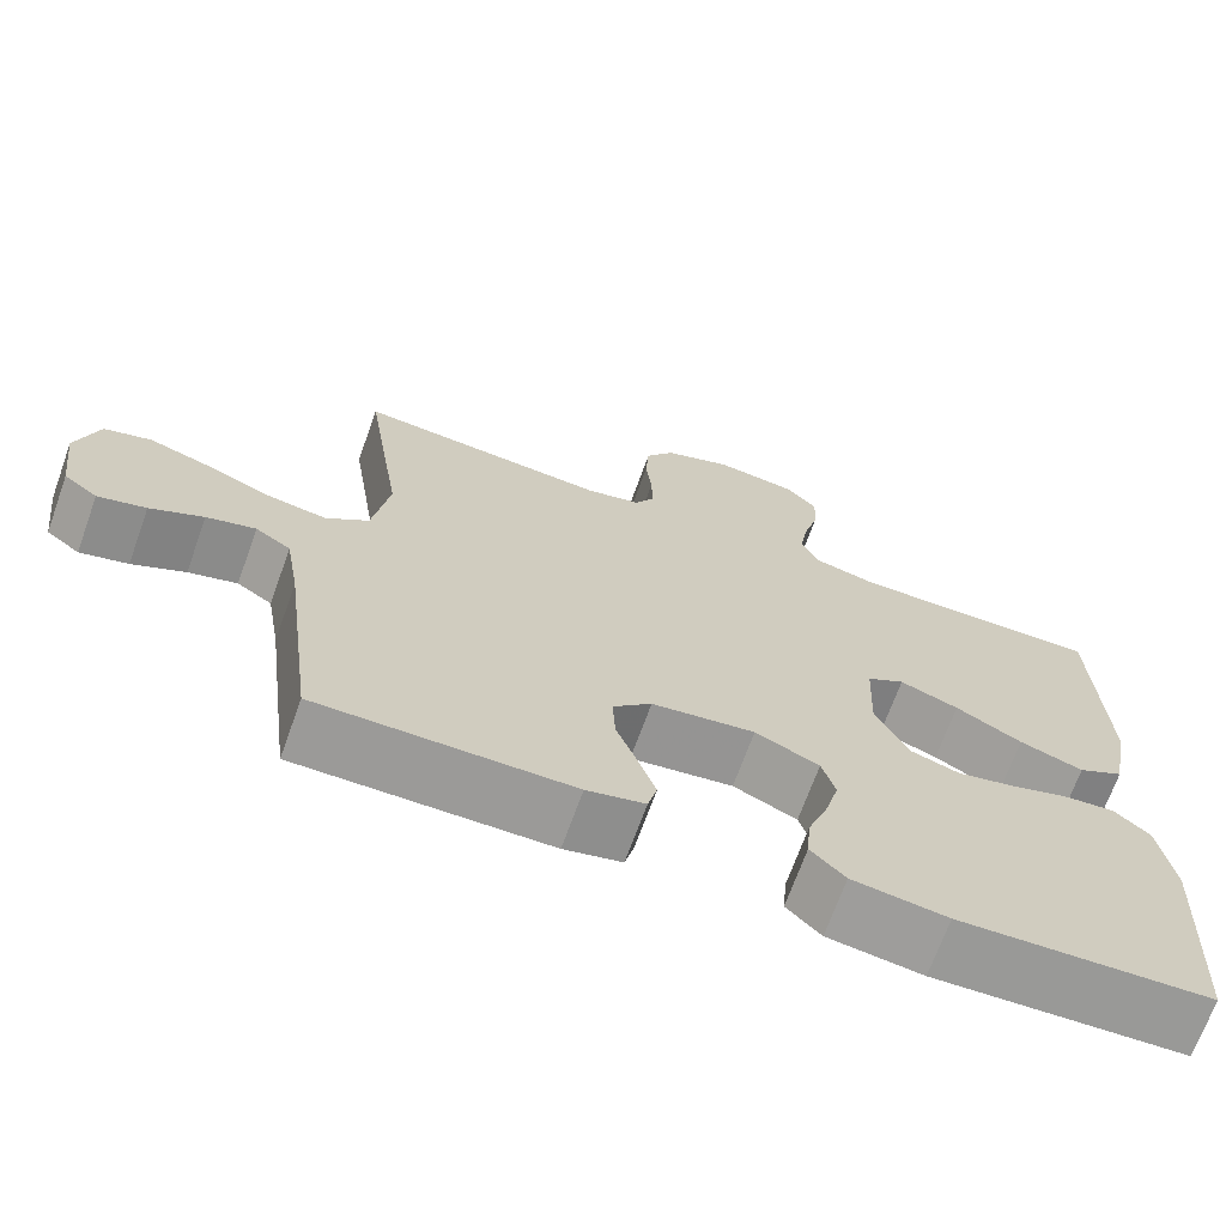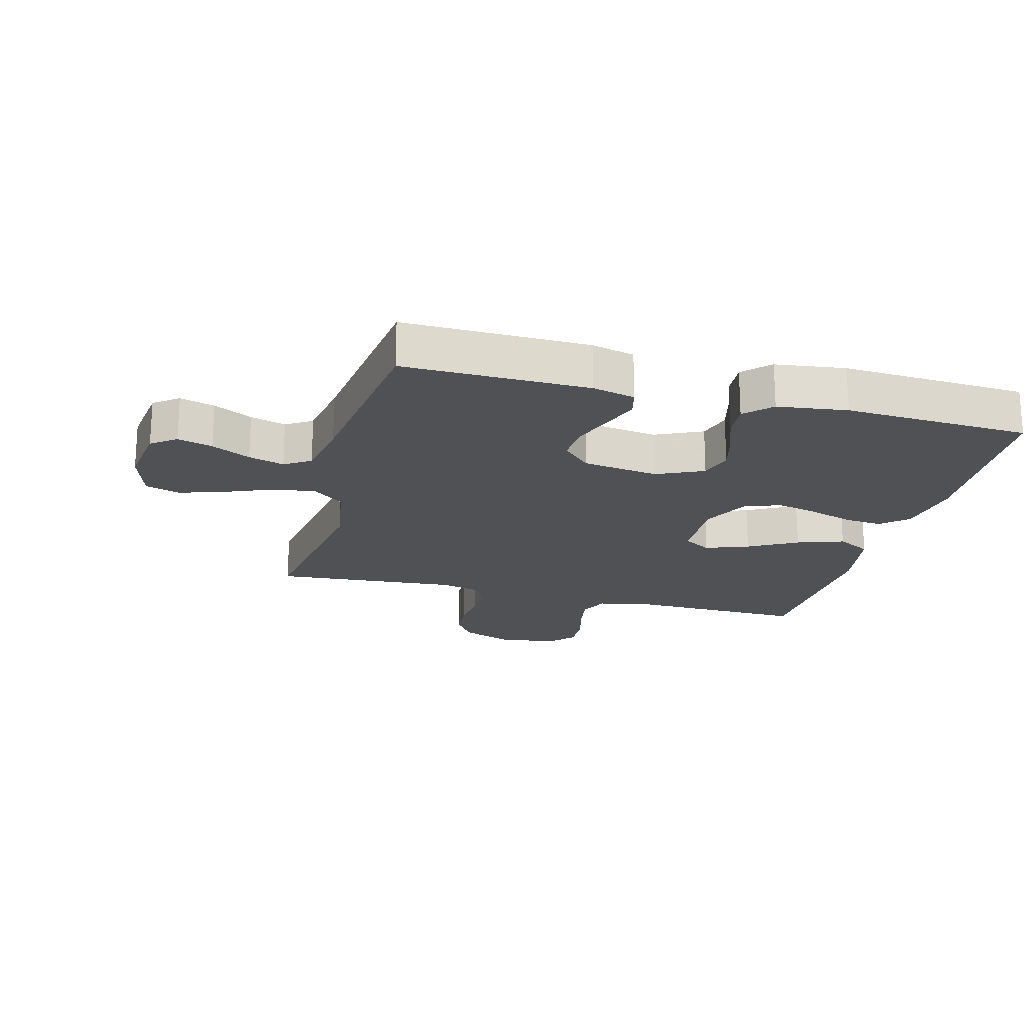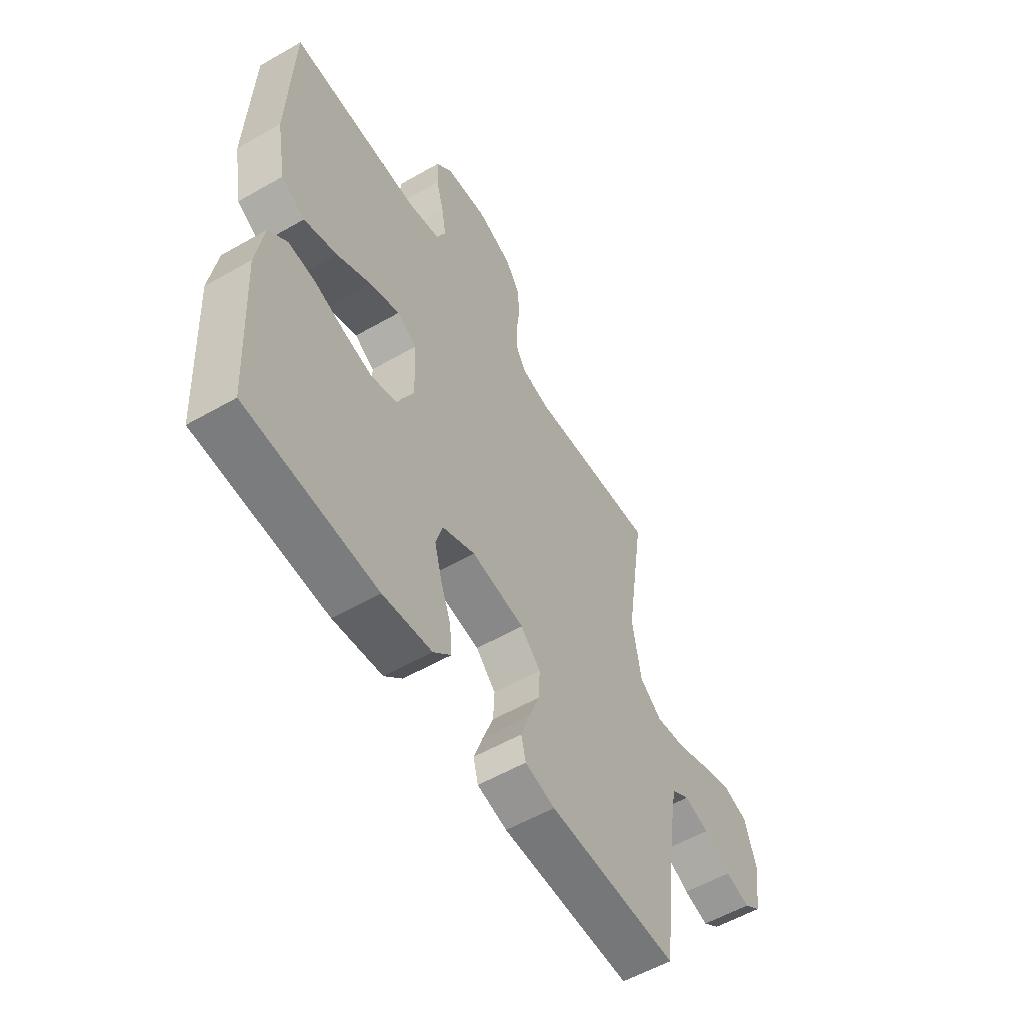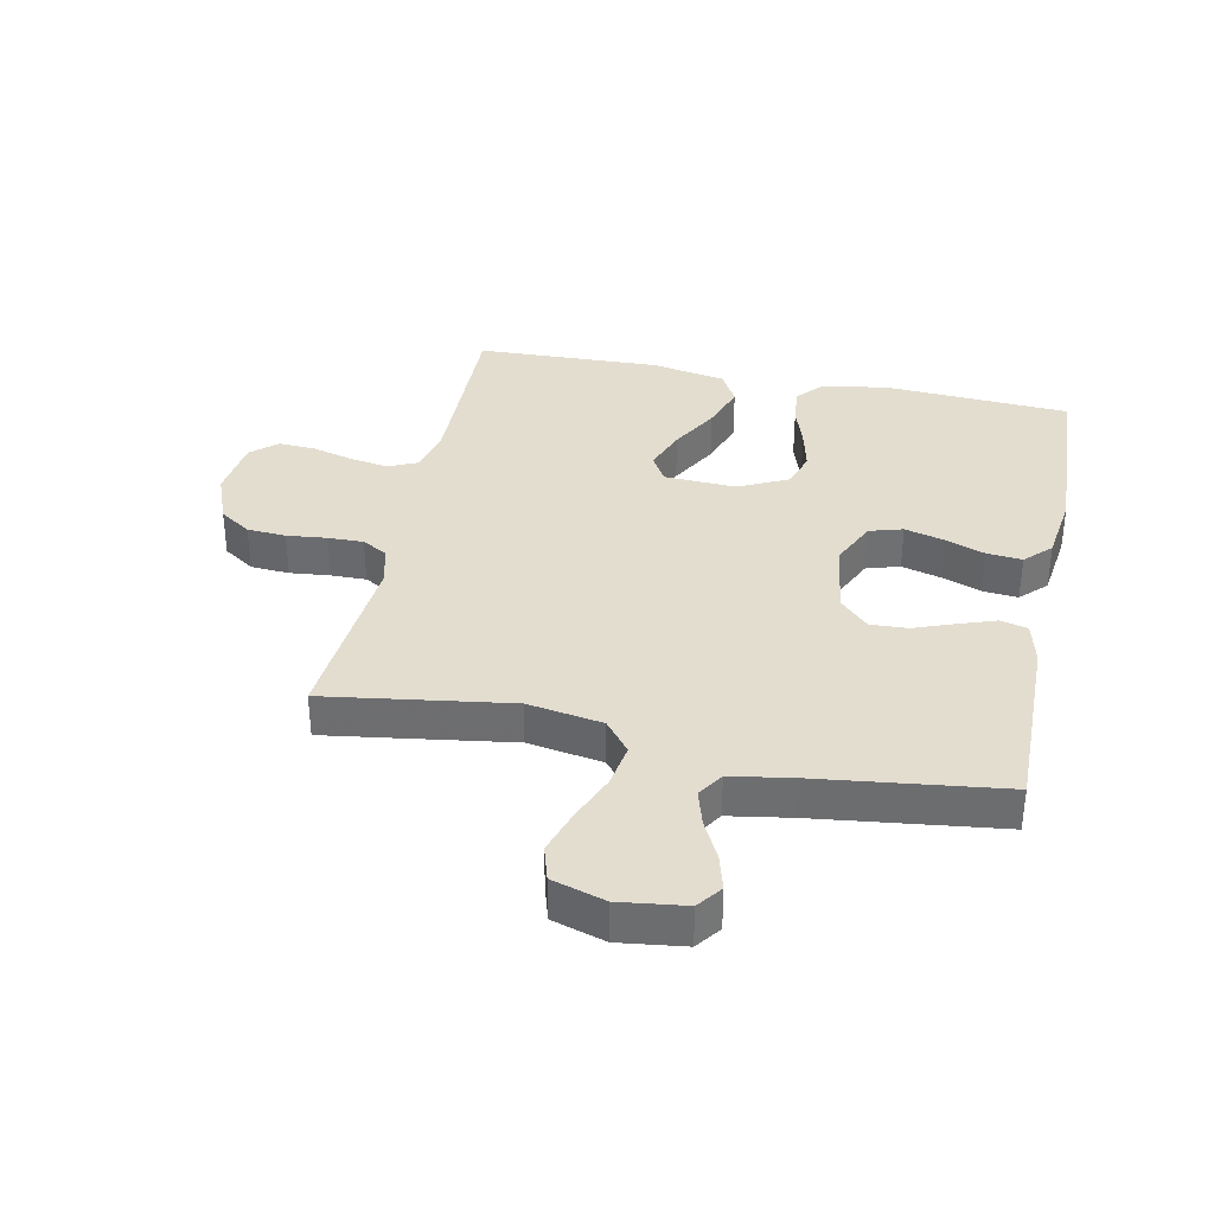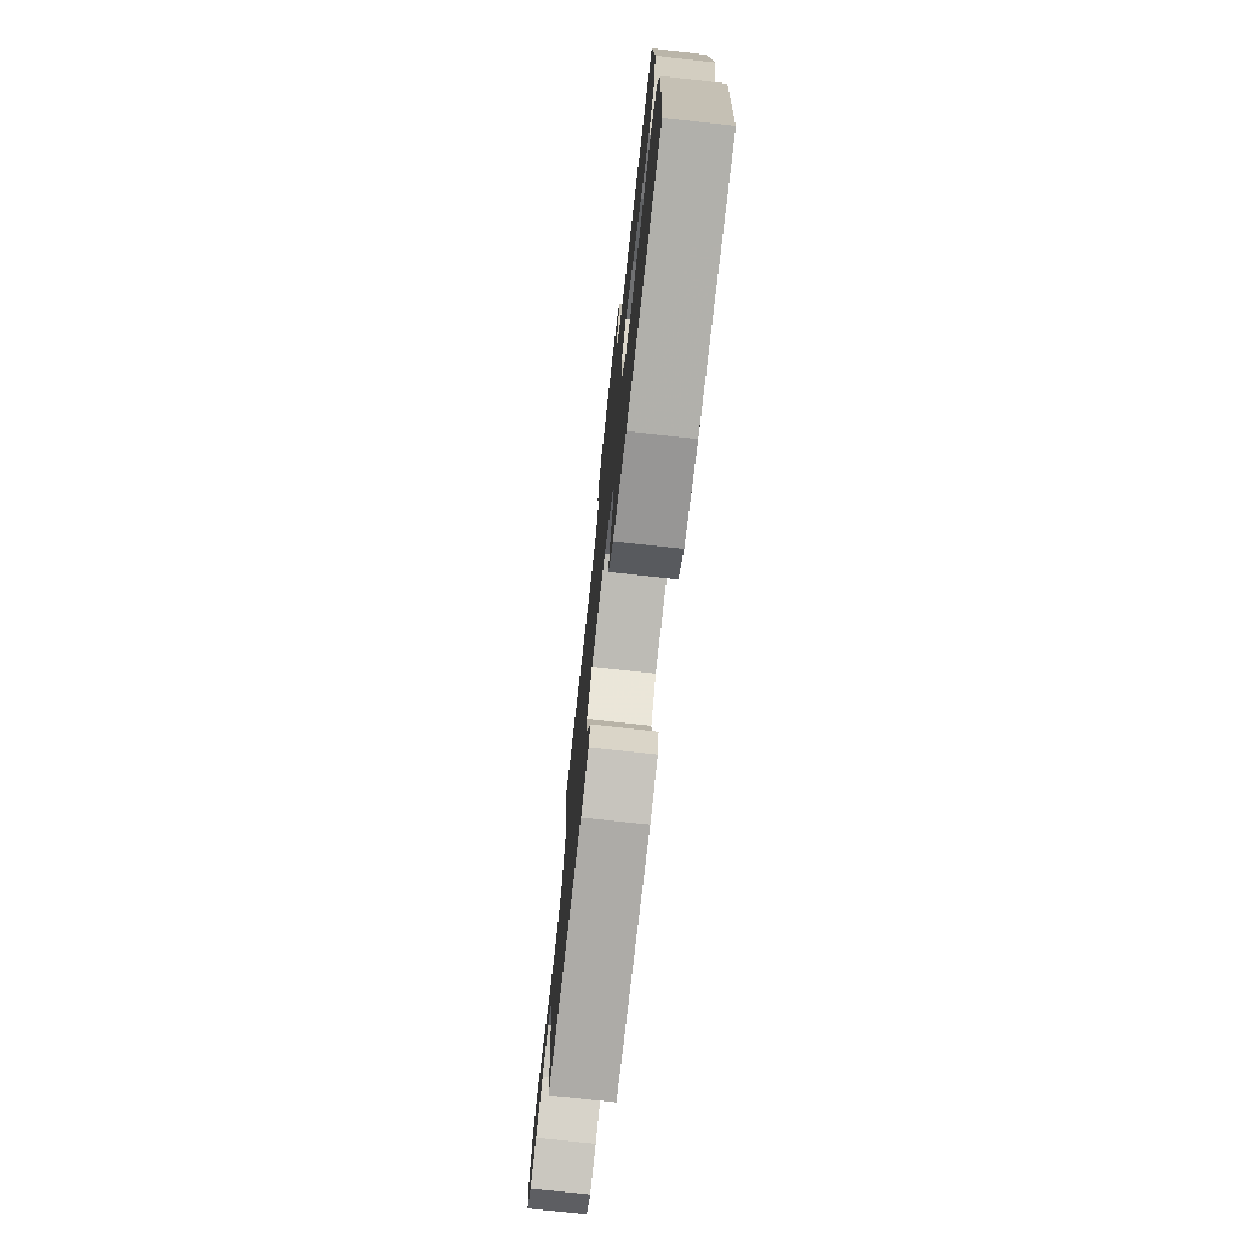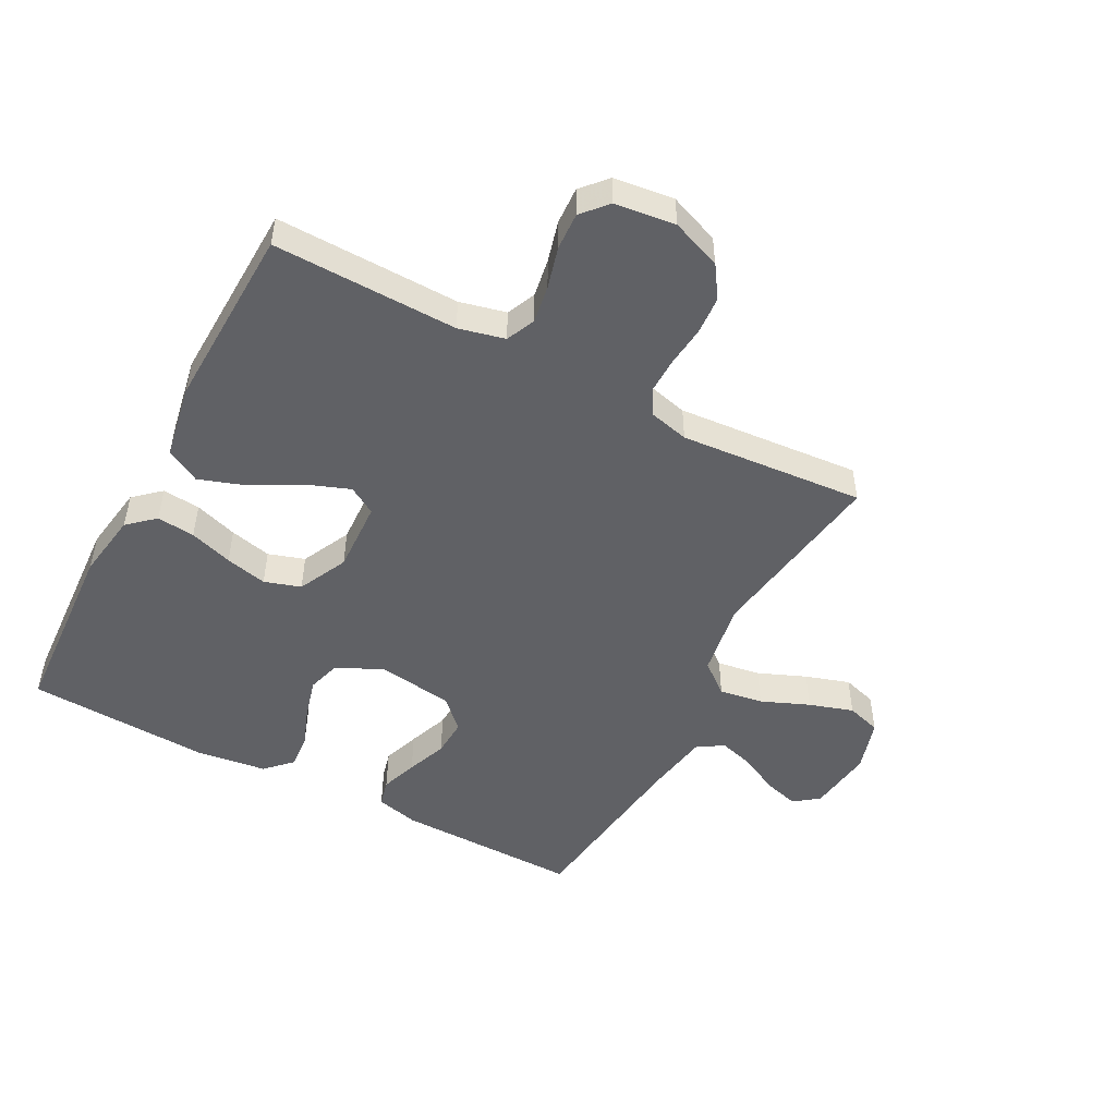
<metadata>
{"format":"obj","ext":"obj","renderer":"f3d","projection":"perspective","resolution":1024,"background":"white","views":[{"elev":-69.5,"azim":160.2,"up":"+Z"},{"elev":-20.1,"azim":165.2,"up":"+Y"},{"elev":-56.4,"azim":-59.1,"up":"+Z"},{"elev":35.5,"azim":101.8,"up":"+Y"},{"elev":-75.6,"azim":-96.5,"up":"+Z"},{"elev":-49.6,"azim":-27.9,"up":"+Y"}]}
</metadata>
<code>
v -0.5 0.07 -0.5
v -0.517 0.07 -0.2
v -0.5 0.07 -0.092
v -0.457 0.07 -0.054
v -0.395 0.07 -0.06
v -0.325 0.07 -0.083
v -0.257 0.07 -0.099
v -0.198 0.07 -0.08
v -0.159 0.07 0
v -0.164 0.07 0.117
v -0.209 0.07 0.144
v -0.279 0.07 0.118
v -0.358 0.07 0.074
v -0.434 0.07 0.048
v -0.489 0.07 0.078
v -0.511 0.07 0.2
v -0.5 0.07 0.5
v -0.2 0.07 0.494
v -0.125 0.07 0.512
v -0.104 0.07 0.559
v -0.114 0.07 0.621
v -0.132 0.07 0.688
v -0.135 0.07 0.749
v -0.098 0.07 0.79
v 0 0.07 0.802
v 0.082 0.07 0.77
v 0.116 0.07 0.719
v 0.12 0.07 0.656
v 0.113 0.07 0.591
v 0.112 0.07 0.533
v 0.135 0.07 0.492
v 0.2 0.07 0.476
v 0.5 0.07 0.5
v 0.455 0.07 0.2
v 0.475 0.07 0.078
v 0.526 0.07 0.037
v 0.597 0.07 0.048
v 0.675 0.07 0.08
v 0.747 0.07 0.103
v 0.803 0.07 0.086
v 0.829 0.07 0
v 0.815 0.07 -0.107
v 0.775 0.07 -0.137
v 0.718 0.07 -0.121
v 0.655 0.07 -0.089
v 0.597 0.07 -0.072
v 0.555 0.07 -0.099
v 0.538 0.07 -0.2
v 0.5 0.07 -0.5
v 0.2 0.07 -0.496
v 0.131 0.07 -0.479
v 0.12 0.07 -0.435
v 0.141 0.07 -0.375
v 0.166 0.07 -0.309
v 0.169 0.07 -0.248
v 0.123 0.07 -0.202
v 0 0.07 -0.184
v -0.076 0.07 -0.219
v -0.092 0.07 -0.273
v -0.075 0.07 -0.337
v -0.051 0.07 -0.402
v -0.046 0.07 -0.459
v -0.087 0.07 -0.5
v -0.2 0.07 -0.515
v -0.5 0 -0.5
v -0.517 0 -0.2
v -0.5 0 -0.092
v -0.457 0 -0.054
v -0.395 0 -0.06
v -0.325 0 -0.083
v -0.257 0 -0.099
v -0.198 0 -0.08
v -0.159 0 0
v -0.164 0 0.117
v -0.209 0 0.144
v -0.279 0 0.118
v -0.358 0 0.074
v -0.434 0 0.048
v -0.489 0 0.078
v -0.511 0 0.2
v -0.5 0 0.5
v -0.2 0 0.494
v -0.125 0 0.512
v -0.104 0 0.559
v -0.114 0 0.621
v -0.132 0 0.688
v -0.135 0 0.749
v -0.098 0 0.79
v 0 0 0.802
v 0.082 0 0.77
v 0.116 0 0.719
v 0.12 0 0.656
v 0.113 0 0.591
v 0.112 0 0.533
v 0.135 0 0.492
v 0.2 0 0.476
v 0.5 0 0.5
v 0.455 0 0.2
v 0.475 0 0.078
v 0.526 0 0.037
v 0.597 0 0.048
v 0.675 0 0.08
v 0.747 0 0.103
v 0.803 0 0.086
v 0.829 0 0
v 0.815 0 -0.107
v 0.775 0 -0.137
v 0.718 0 -0.121
v 0.655 0 -0.089
v 0.597 0 -0.072
v 0.555 0 -0.099
v 0.538 0 -0.2
v 0.5 0 -0.5
v 0.2 0 -0.496
v 0.131 0 -0.479
v 0.12 0 -0.435
v 0.141 0 -0.375
v 0.166 0 -0.309
v 0.169 0 -0.248
v 0.123 0 -0.202
v 0 0 -0.184
v -0.076 0 -0.219
v -0.092 0 -0.273
v -0.075 0 -0.337
v -0.051 0 -0.402
v -0.046 0 -0.459
v -0.087 0 -0.5
v -0.2 0 -0.515
f 4 5 6
f 3 4 6
f 2 3 6
f 1 2 6
f 64 1 6
f 63 64 6
f 62 63 6
f 61 62 6
f 60 61 6
f 59 60 6 7
f 58 59 7 8
f 57 58 8 9
f 56 57 9 10
f 55 56 10
f 52 53 54
f 51 52 54
f 50 51 54
f 49 50 54
f 48 49 54
f 47 48 54 55
f 46 47 55 10
f 43 44 45
f 42 43 45
f 41 42 45
f 40 41 45
f 39 40 45
f 38 39 45
f 37 38 45
f 36 37 45 46
f 46 10 11
f 36 46 11
f 35 36 11
f 32 33 34
f 34 35 11
f 32 34 11
f 31 32 11
f 27 28 29
f 26 27 29
f 25 26 29
f 24 25 29
f 23 24 29
f 22 23 29
f 21 22 29
f 20 21 29 30
f 31 11 12
f 30 31 12
f 20 30 12
f 19 20 12
f 16 17 18
f 16 18 19
f 15 16 19
f 14 15 19
f 13 14 19
f 12 13 19
f 70 69 68
f 70 68 67
f 70 67 66
f 70 66 65
f 70 65 128
f 70 128 127
f 70 127 126
f 70 126 125
f 70 125 124
f 71 70 124 123
f 72 71 123 122
f 73 72 122 121
f 74 73 121 120
f 74 120 119
f 118 117 116
f 118 116 115
f 118 115 114
f 118 114 113
f 118 113 112
f 119 118 112 111
f 74 119 111 110
f 109 108 107
f 109 107 106
f 109 106 105
f 109 105 104
f 109 104 103
f 109 103 102
f 109 102 101
f 110 109 101 100
f 75 74 110
f 75 110 100
f 75 100 99
f 98 97 96
f 75 99 98
f 75 98 96
f 75 96 95
f 93 92 91
f 93 91 90
f 93 90 89
f 93 89 88
f 93 88 87
f 93 87 86
f 93 86 85
f 94 93 85 84
f 76 75 95
f 76 95 94
f 76 94 84
f 76 84 83
f 82 81 80
f 83 82 80
f 83 80 79
f 83 79 78
f 83 78 77
f 83 77 76
f 1 65 66 2
f 2 66 67 3
f 3 67 68 4
f 4 68 69 5
f 5 69 70 6
f 6 70 71 7
f 7 71 72 8
f 8 72 73 9
f 9 73 74 10
f 10 74 75 11
f 11 75 76 12
f 12 76 77 13
f 13 77 78 14
f 14 78 79 15
f 15 79 80 16
f 16 80 81 17
f 17 81 82 18
f 18 82 83 19
f 19 83 84 20
f 20 84 85 21
f 21 85 86 22
f 22 86 87 23
f 23 87 88 24
f 24 88 89 25
f 25 89 90 26
f 26 90 91 27
f 27 91 92 28
f 28 92 93 29
f 29 93 94 30
f 30 94 95 31
f 31 95 96 32
f 32 96 97 33
f 33 97 98 34
f 34 98 99 35
f 35 99 100 36
f 36 100 101 37
f 37 101 102 38
f 38 102 103 39
f 39 103 104 40
f 40 104 105 41
f 41 105 106 42
f 42 106 107 43
f 43 107 108 44
f 44 108 109 45
f 45 109 110 46
f 46 110 111 47
f 47 111 112 48
f 48 112 113 49
f 49 113 114 50
f 50 114 115 51
f 51 115 116 52
f 52 116 117 53
f 53 117 118 54
f 54 118 119 55
f 55 119 120 56
f 56 120 121 57
f 57 121 122 58
f 58 122 123 59
f 59 123 124 60
f 60 124 125 61
f 61 125 126 62
f 62 126 127 63
f 63 127 128 64
f 64 128 65 1

</code>
